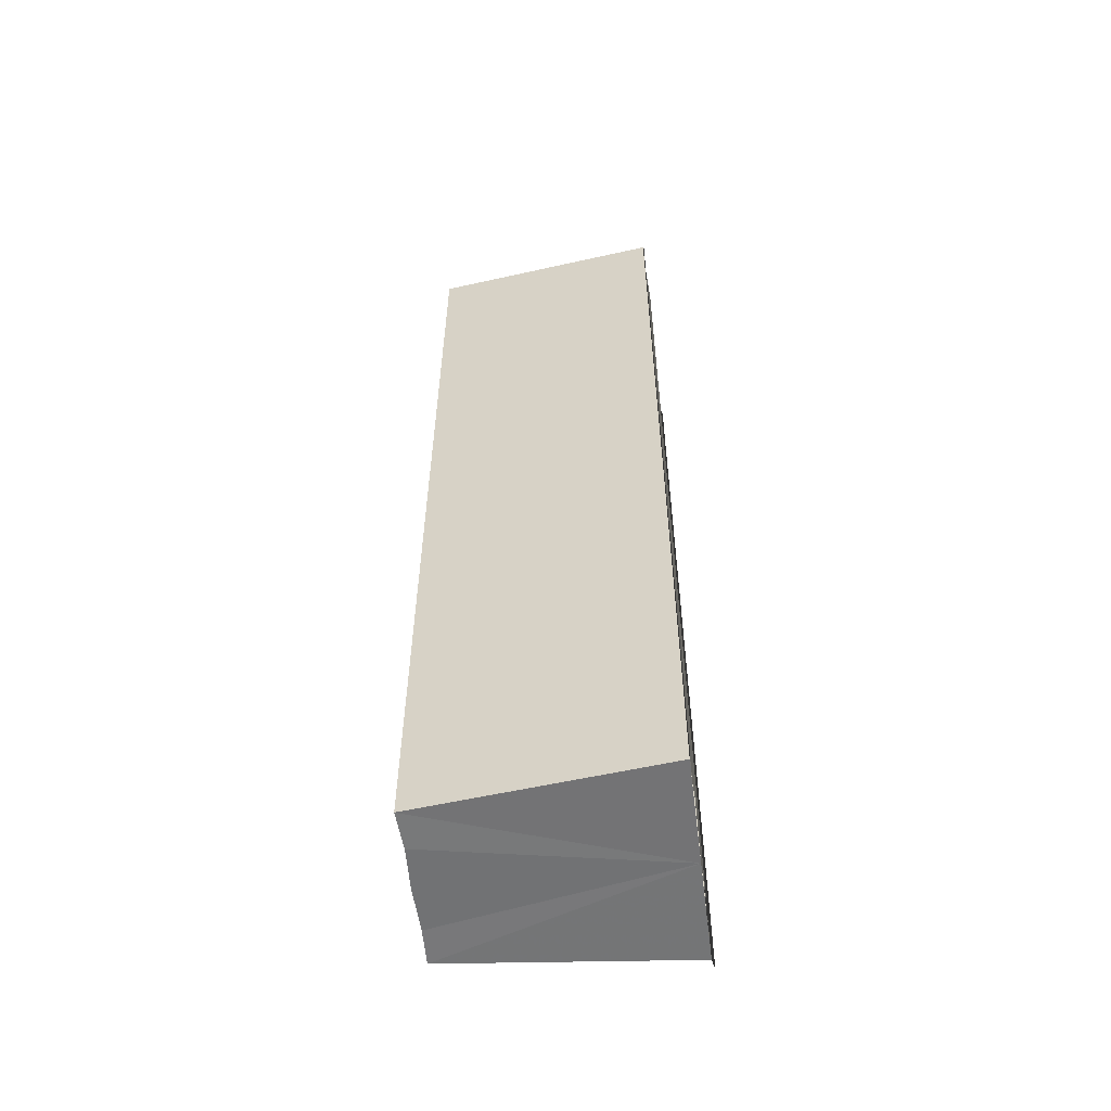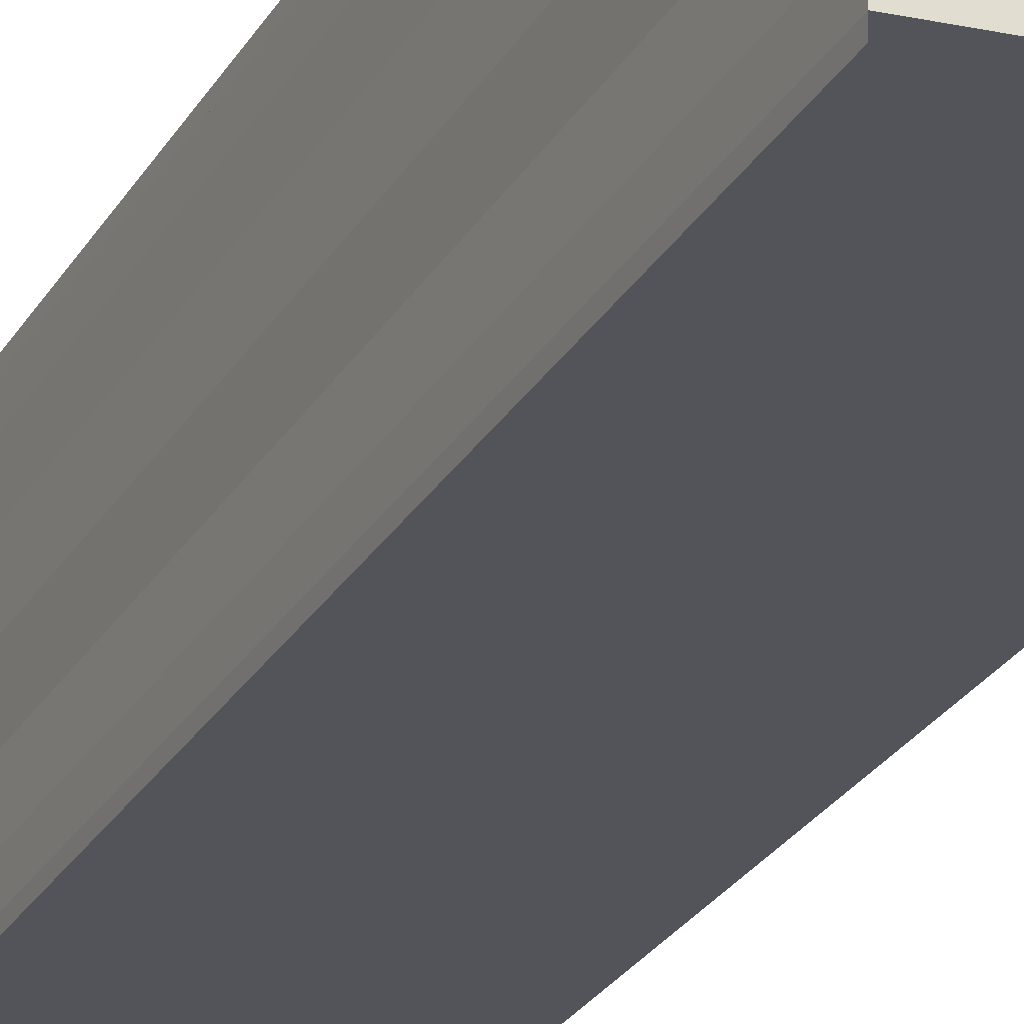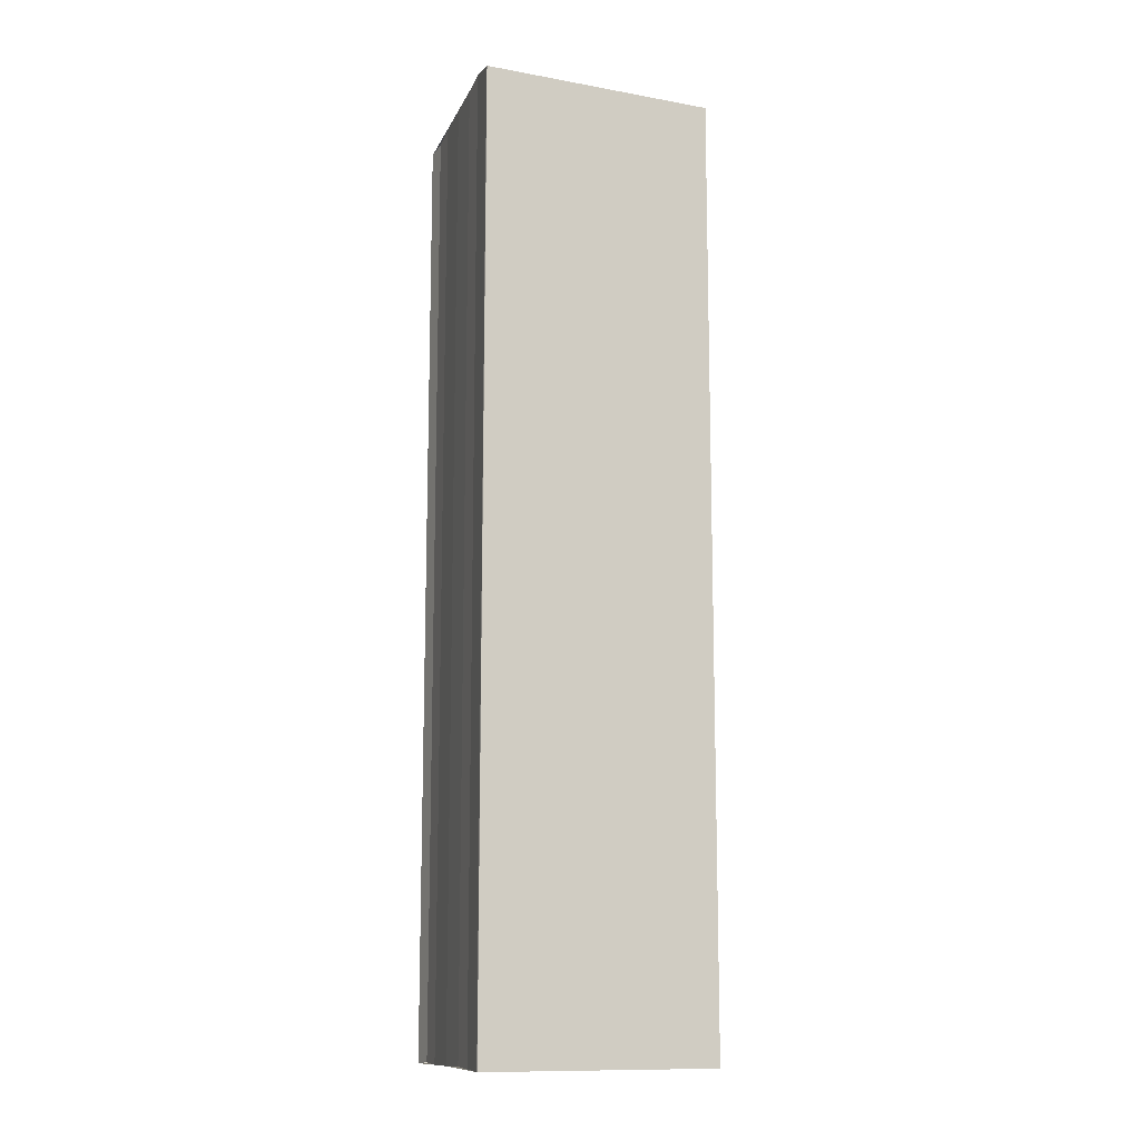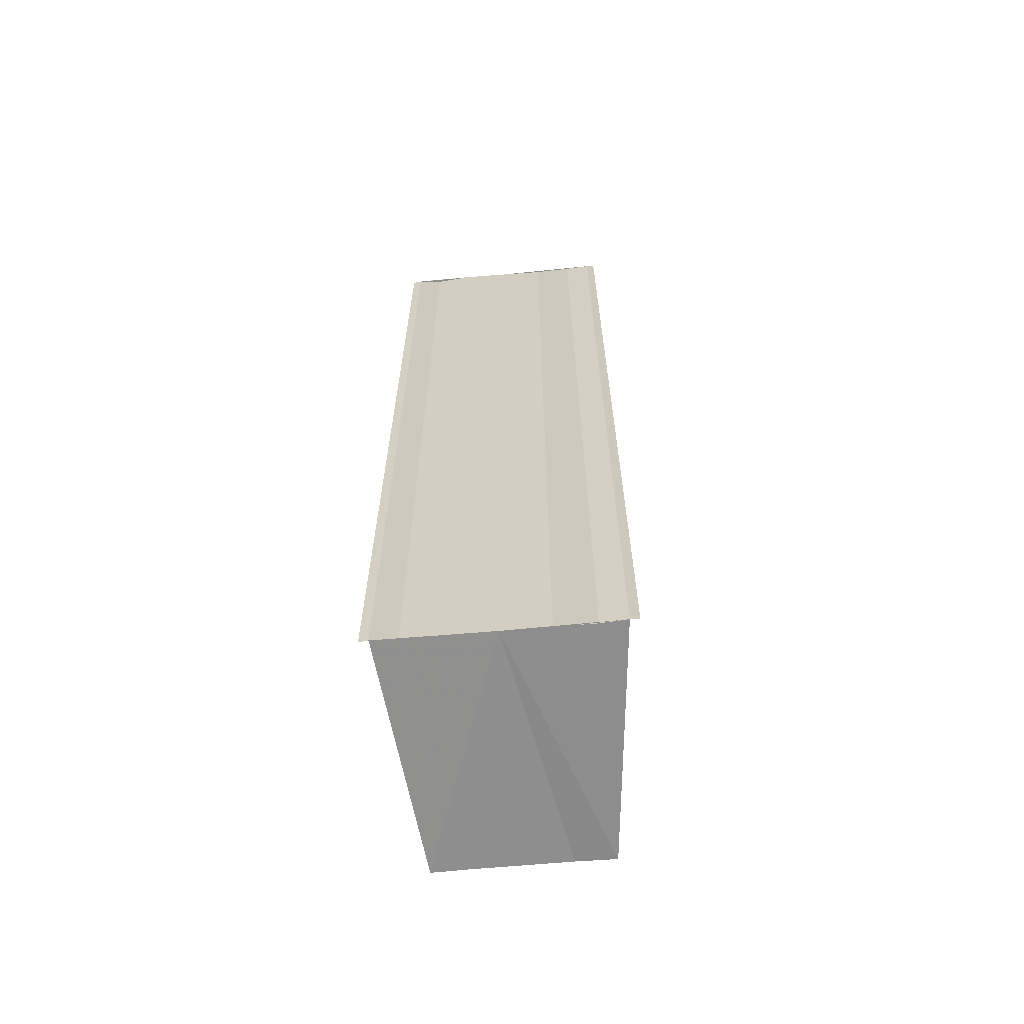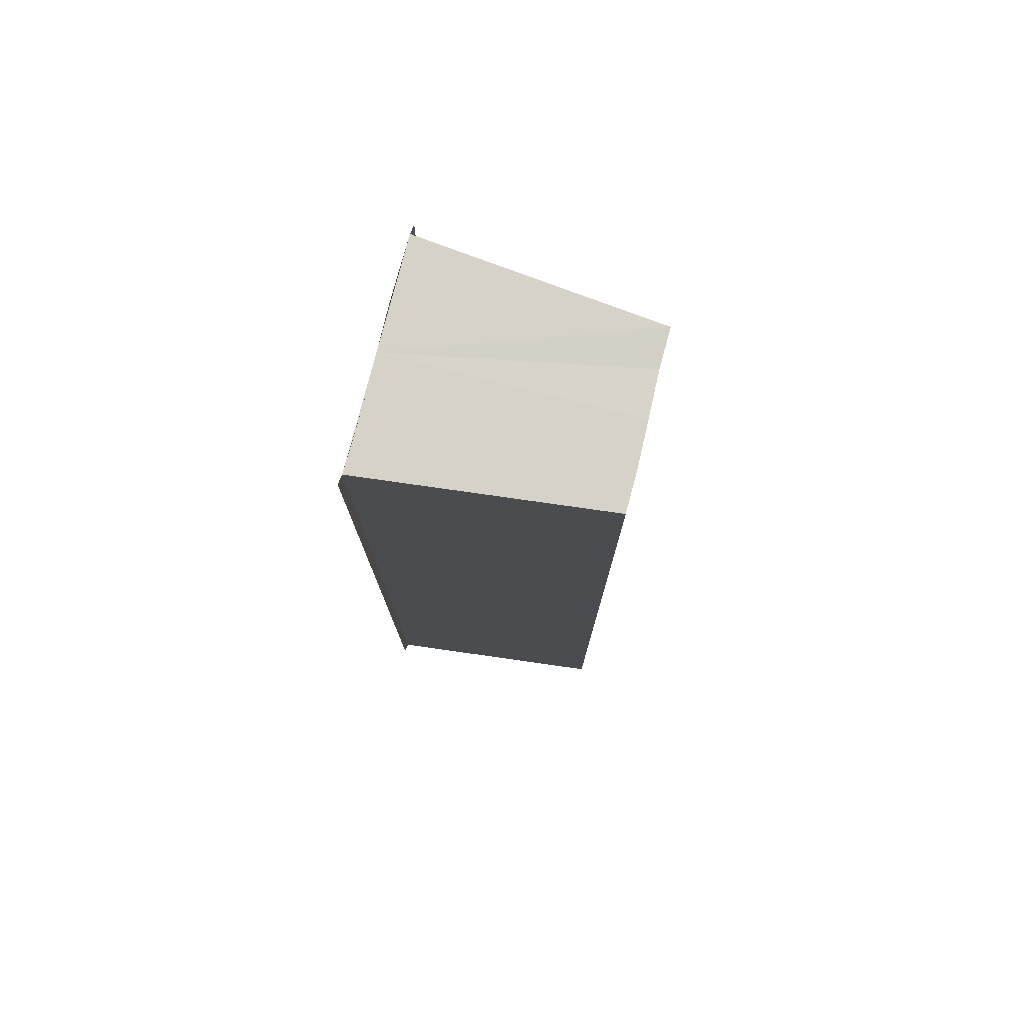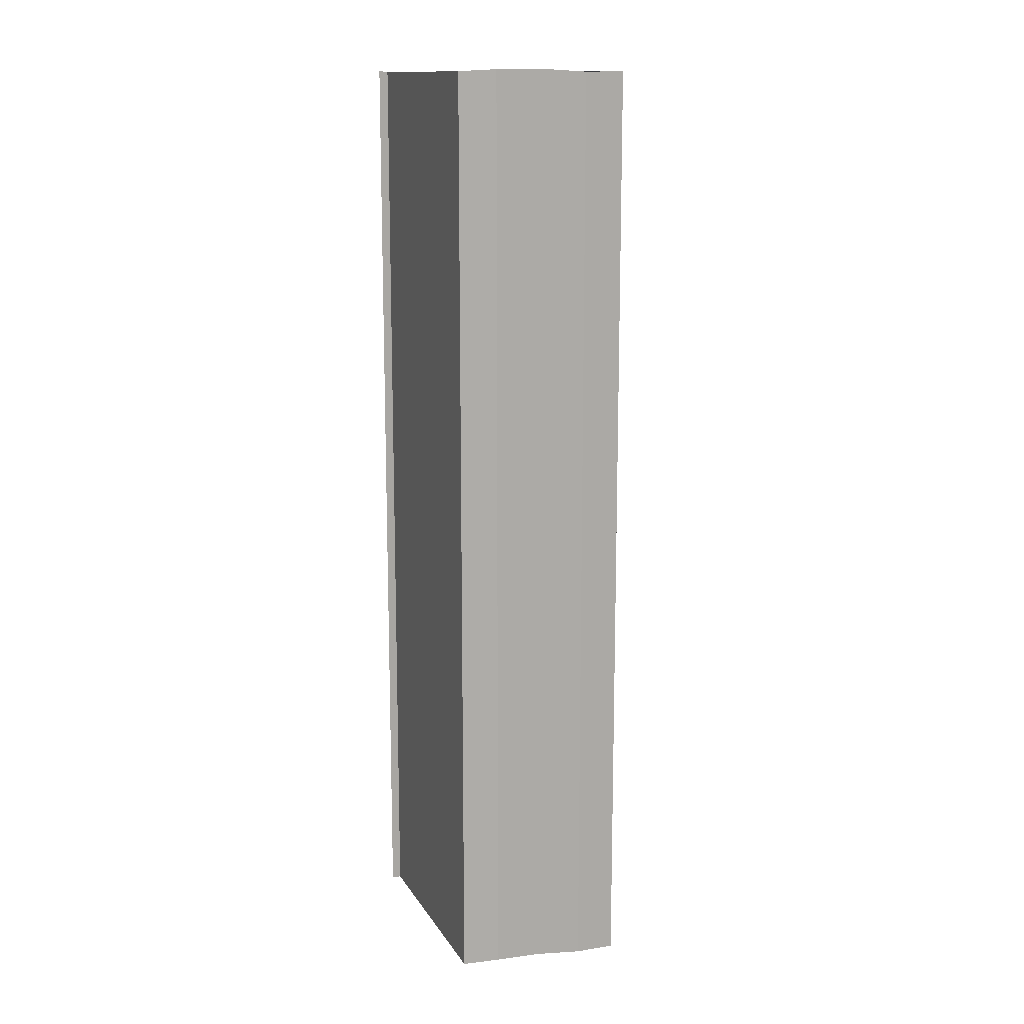
<metadata>
{"format":"obj","ext":"obj","renderer":"f3d","projection":"perspective","resolution":1024,"background":"white","views":[{"elev":-56.5,"azim":-173.0,"up":"+Y"},{"elev":-27.5,"azim":-24.9,"up":"+Z"},{"elev":-12.2,"azim":-17.1,"up":"+Y"},{"elev":-64.3,"azim":-84.7,"up":"+Y"},{"elev":77.2,"azim":14.3,"up":"+Y"},{"elev":13.4,"azim":75.7,"up":"+Y"}]}
</metadata>
<code>
o 8696
v 2230 1907 7.497
v 2230 1907 7.499
v 2230 1907 7.497
v 2230 1907 7.499
v 2230 1907 7.501
v 2230 1907 7.501
v 2230 1907 7.502
v 2230 1907 7.502
v 2230 1907 7.502
v 2230 1907 7.501
v 2230 1907 7.499
v 2230 1907 7.497
v 2230 1907 7.496
v 2230 1907 7.494
v 2230 1907 7.493
v 2230 1907 7.503
v 2230 1907 7.502
v 2230 1907 7.503
v 2230 1907 7.502
v 2230 1907 7.501
v 2230 1907 7.496
v 2230 1907 7.499
v 2230 1907 7.497
v 2230 1907 7.496
v 2230 1907 7.494
v 2230 1907 7.496
v 2230 1907 7.493
v 2230 1907 7.494
v 2230 1907 7.494
v 2230 1907 7.493
v 2230 1907 7.496
v 2230 1907 7.494
v 2230 1907 7.497
v 2230 1907 7.496
v 2230 1907 7.499
v 2230 1907 7.497
v 2230 1907 7.501
v 2230 1907 7.499
v 2230 1907 7.501
v 2230 1907 7.499
v 2230 1907 7.497
v 2230 1907 7.499
v 2230 1907 7.496
v 2230 1907 7.497
v 2230 1907 7.494
v 2230 1907 7.496
v 2230 1907 7.502
v 2230 1907 7.503
v 2230 1907 7.502
v 2230 1907 7.501
v 2230 1907 7.503
v 2230 1907 7.503
v 2230 1907 7.501
v 2230 1907 7.494
v 2230 1907 7.493
v 2230 1907 7.494
v 2230 1907 7.492
v 2230 1907 7.492
v 2230 1907 7.493
v 2230 1907 7.493
v 2230 1907 7.492
v 2230 1907 7.493
v 2230 1907 7.492
v 2230 1907 7.492
v 2230 1907 7.493
f 1 2 3
f 3 2 4
f 2 5 4
f 4 5 6
f 5 7 6
f 6 8 9
f 3 9 10
f 3 10 11
f 3 11 12
f 3 12 13
f 3 13 14
f 3 14 15
f 16 8 17
f 18 19 16
f 1 20 8
f 21 1 3
f 1 22 20
f 1 23 22
f 1 24 23
f 1 25 24
f 26 1 21
f 1 27 25
f 28 26 21
f 29 26 28
f 30 29 28
f 31 25 32
f 33 34 31
f 35 36 33
f 37 38 35
f 39 40 37
f 40 41 42
f 41 43 44
f 43 45 46
f 47 48 49
f 47 50 49
f 49 51 52
f 49 20 53
f 54 55 56
f 57 55 58
f 56 27 59
f 58 27 59
f 60 61 62
f 62 63 64
f 65 29 62

</code>
